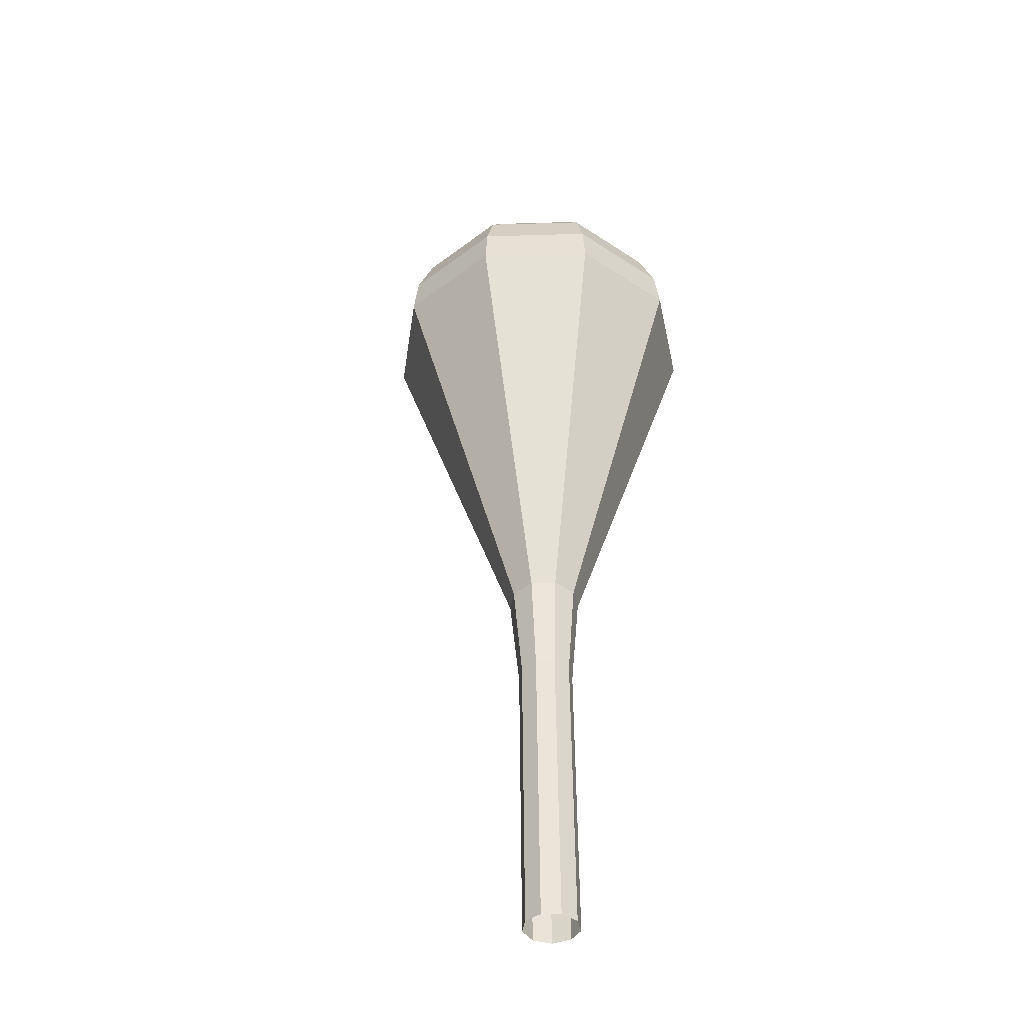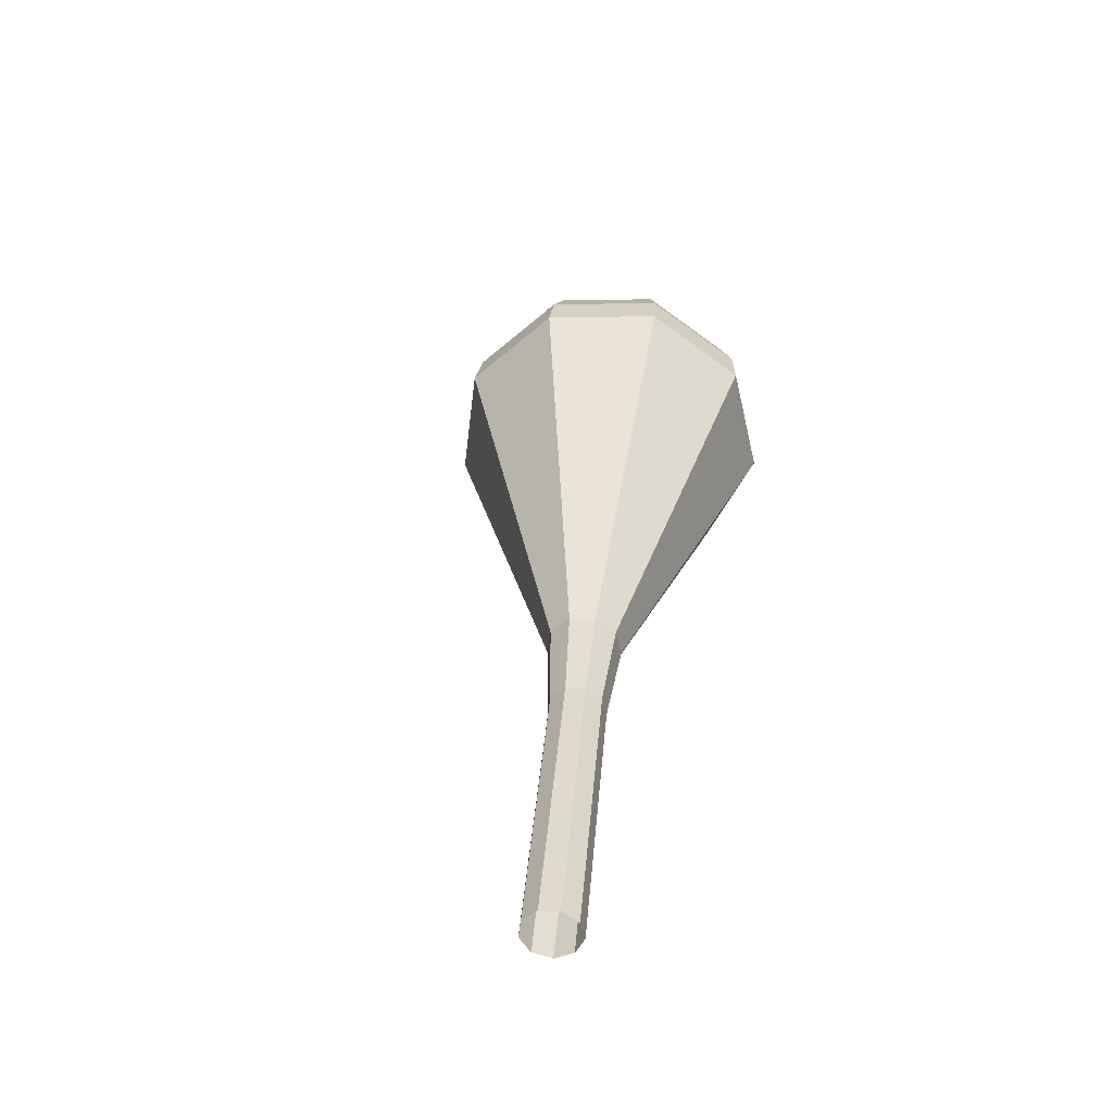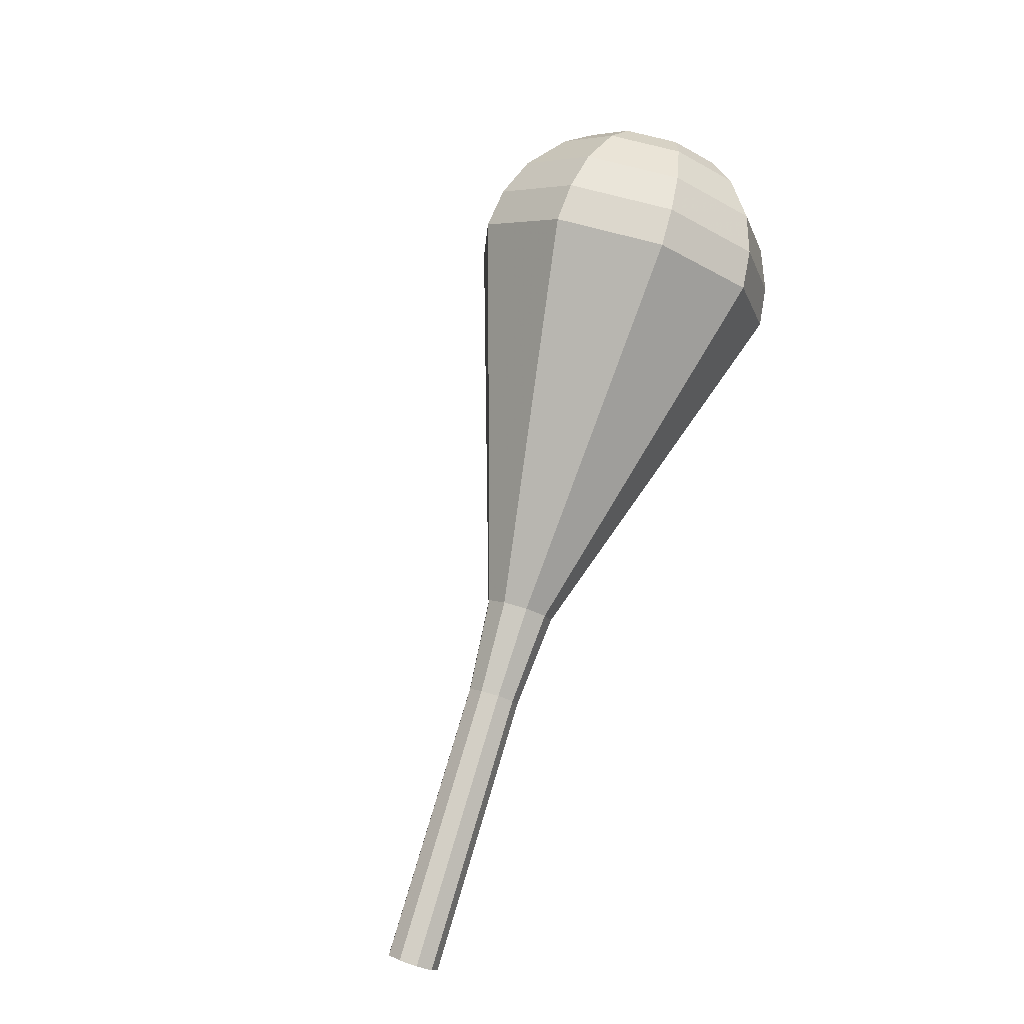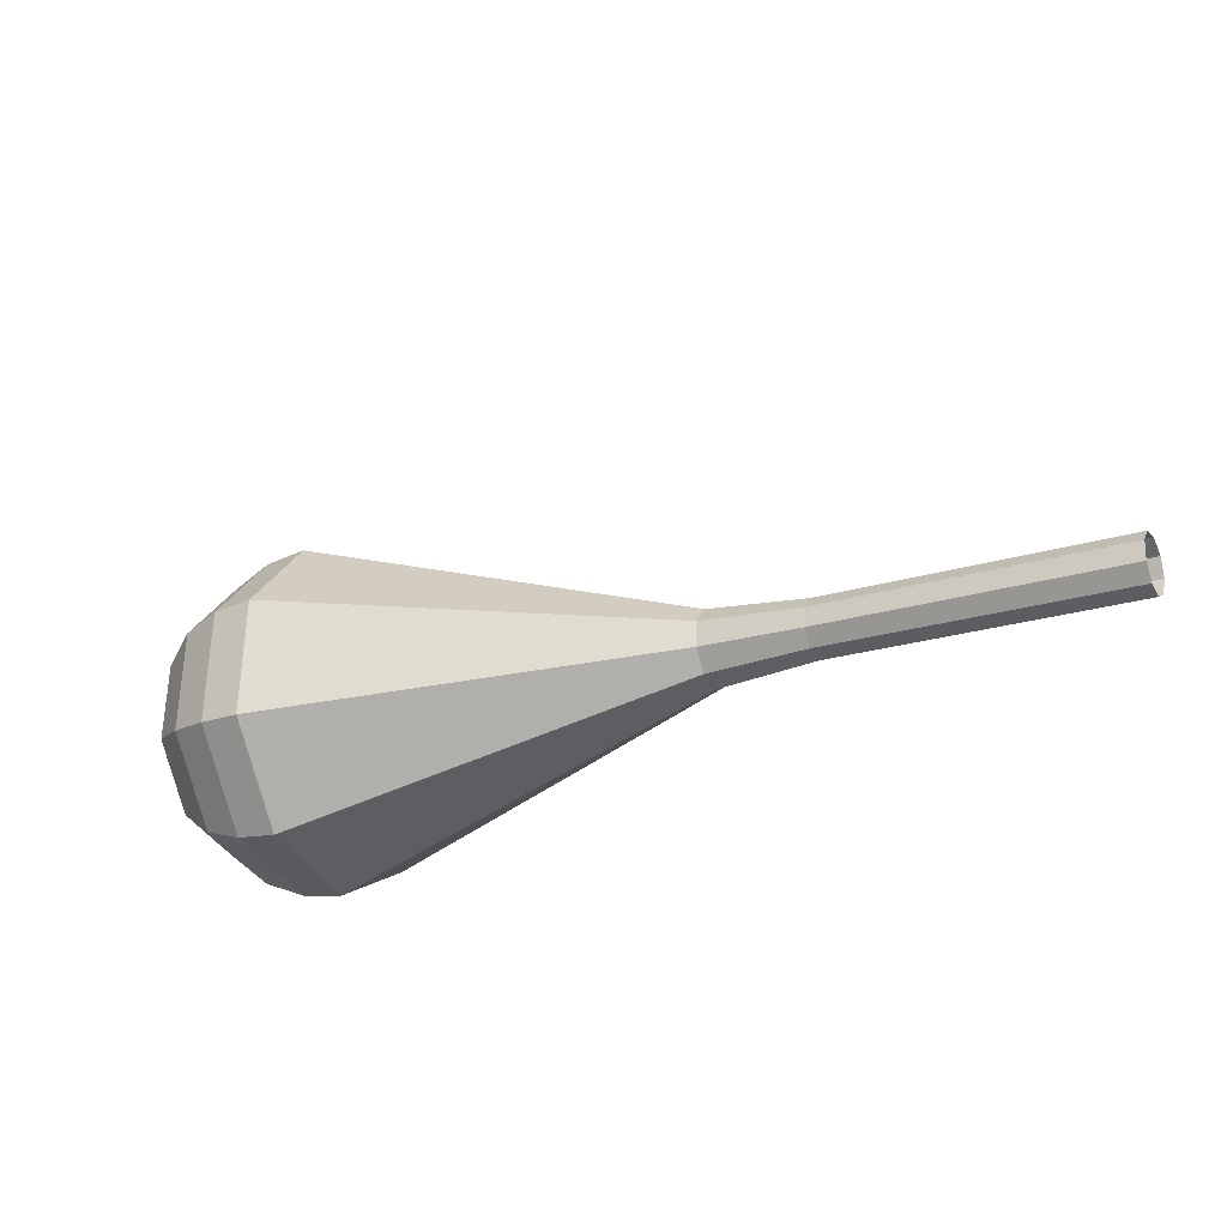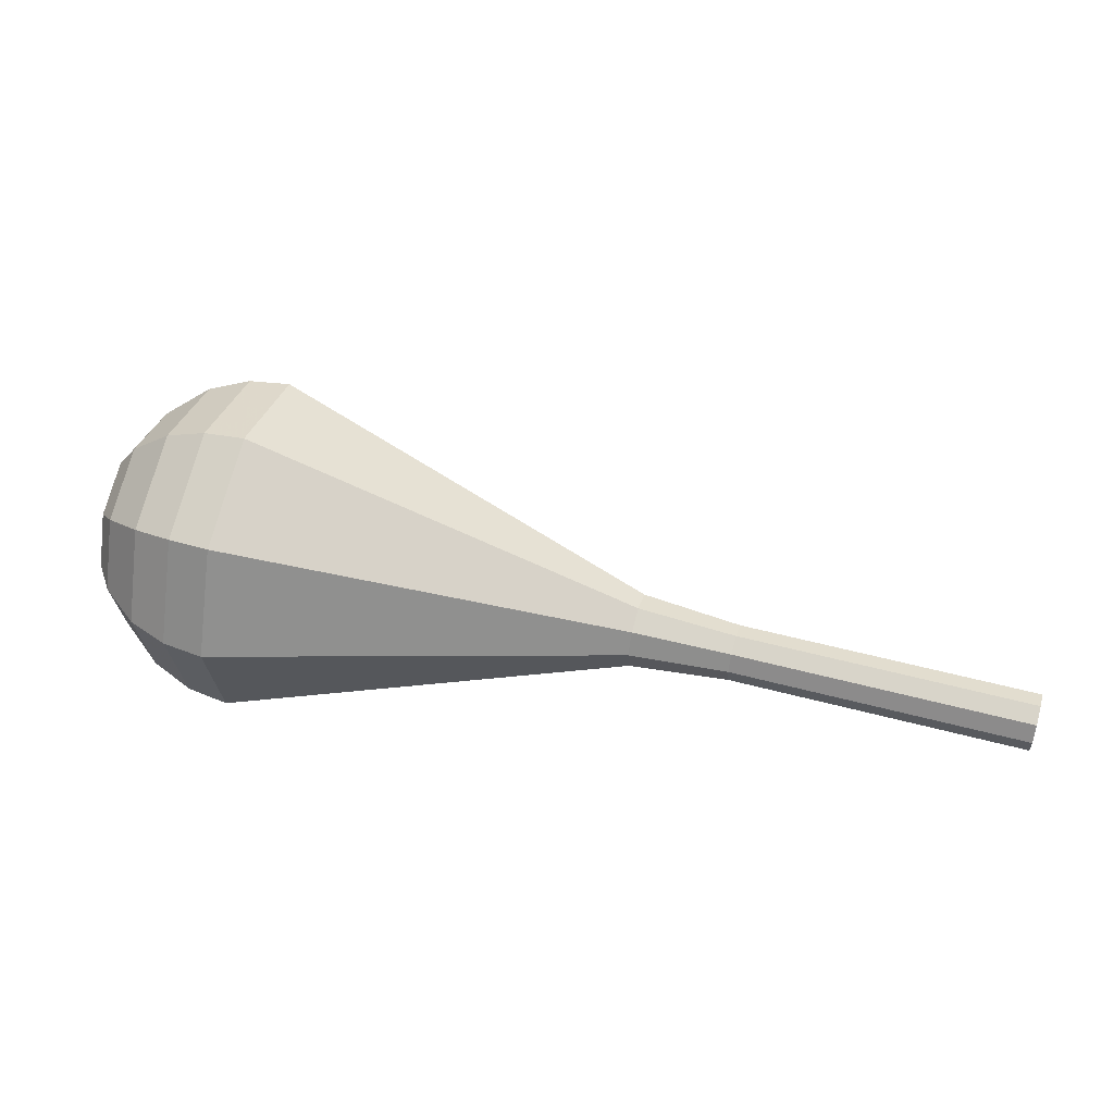
<metadata>
{"format":"obj","ext":"obj","renderer":"f3d","projection":"perspective","resolution":1024,"background":"white","views":[{"elev":30.6,"azim":-83.9,"up":"+Y"},{"elev":17.4,"azim":-78.8,"up":"+Y"},{"elev":62.7,"azim":-66.0,"up":"+Y"},{"elev":-62.3,"azim":-151.8,"up":"+Y"},{"elev":-48.0,"azim":-175.8,"up":"+Y"}]}
</metadata>
<code>
g tube1
v 161.9 146.9 174.8
v 161.7 147.1 174
v 161.5 147.8 173.6
v 161.2 148.6 173.7
v 161.1 149.2 174.4
v 161.1 149.2 175.2
v 161.4 148.7 175.9
v 161.6 147.9 176
v 161.8 147.2 175.6
v 161.9 146.9 174.8
v 161.8 146.9 174.8
v 161.7 147.1 174
v 161.4 147.8 173.6
v 161.2 148.6 173.7
v 161.1 149.2 174.4
v 161.2 149.2 175.2
v 161.4 148.7 175.9
v 161.7 147.9 176
v 161.8 147.2 175.6
v 161.8 146.9 174.8
v 166 148.1 174.3
v 165.9 148.4 173.5
v 165.6 149.1 173.1
v 165.4 149.9 173.3
v 165.3 150.4 173.9
v 165.4 150.5 174.8
v 165.6 149.9 175.4
v 165.9 149.1 175.6
v 166 148.4 175.1
v 166 148.1 174.3
v 170.2 149.4 173.9
v 170.1 149.6 173.1
v 169.8 150.3 172.6
v 169.6 151.1 172.8
v 169.5 151.7 173.4
v 169.6 151.7 174.3
v 169.8 151.2 174.9
v 170.1 150.4 175.1
v 170.2 149.7 174.7
v 170.2 149.4 173.9
v 174.4 150.6 173.4
v 174.2 150.9 172.6
v 174 151.5 172.2
v 173.8 152.4 172.3
v 173.7 152.9 173
v 173.8 152.9 173.8
v 174 152.4 174.5
v 174.2 151.6 174.6
v 174.4 150.9 174.2
v 174.4 150.6 173.4
v 178.7 151.5 172.9
v 178.5 151.8 171.9
v 178.2 152.7 171.3
v 177.9 153.8 171.5
v 177.7 154.5 172.3
v 177.9 154.5 173.5
v 178.2 153.9 174.3
v 178.5 152.8 174.5
v 178.7 151.9 174
v 178.7 151.5 172.9
v 187.9 151.1 172
v 187.3 152.1 169
v 186.4 154.6 167.5
v 185.6 157.6 168
v 185.2 159.6 170.4
v 185.6 159.7 173.5
v 186.4 157.8 175.9
v 187.3 154.9 176.4
v 187.9 152.3 174.9
v 187.9 151.1 172
v 197.1 150.8 171
v 196.1 152.3 166.2
v 194.6 156.5 163.7
v 193.3 161.4 164.5
v 192.7 164.7 168.4
v 193.3 164.8 173.6
v 194.6 161.8 177.5
v 196.1 157 178.3
v 197.1 152.6 175.8
v 197.1 150.8 171
v 198.8 151.6 170.8
v 197.9 153.1 166.2
v 196.4 157.1 163.7
v 195.1 161.8 164.5
v 194.6 165 168.3
v 195.1 165.1 173.3
v 196.4 162.2 177
v 197.9 157.5 177.9
v 198.9 153.3 175.4
v 198.8 151.6 170.8
v 200.4 152.8 170.6
v 199.6 154.2 166.4
v 198.2 157.8 164.2
v 197.1 162 165
v 196.6 164.8 168.4
v 197.1 165 172.8
v 198.2 162.3 176.2
v 199.6 158.2 177
v 200.4 154.4 174.7
v 200.4 152.8 170.6
v 201.8 154.8 170.4
v 201.1 155.8 167.2
v 200.1 158.6 165.5
v 199.2 161.8 166.1
v 198.9 164 168.7
v 199.2 164.1 172.1
v 200.1 162.1 174.7
v 201.1 158.9 175.2
v 201.8 156 173.6
v 201.8 154.8 170.4
v 202.3 156.4 170.3
v 201.8 157.1 168
v 201.1 159.1 166.7
v 200.4 161.5 167.2
v 200.2 163.1 169.1
v 200.4 163.2 171.5
v 201.1 161.7 173.4
v 201.8 159.4 173.8
v 202.3 157.3 172.6
v 202.3 156.4 170.3
v 202.1 160.1 170.2
v 202.1 160.1 170.2
v 202.1 160.1 170.2
v 202.1 160.1 170.2
v 202.1 160.1 170.2
v 202.1 160.1 170.2
v 202.1 160.1 170.2
v 202.1 160.1 170.2
v 202.1 160.1 170.2
v 202.1 160.1 170.2
f 1 2 12
f 12 11 1
f 2 3 13
f 13 12 2
f 3 4 14
f 14 13 3
f 4 5 15
f 15 14 4
f 5 6 16
f 16 15 5
f 6 7 17
f 17 16 6
f 7 8 18
f 18 17 7
f 8 9 19
f 19 18 8
f 9 10 20
f 20 19 9
f 11 12 22
f 22 21 11
f 12 13 23
f 23 22 12
f 13 14 24
f 24 23 13
f 14 15 25
f 25 24 14
f 15 16 26
f 26 25 15
f 16 17 27
f 27 26 16
f 17 18 28
f 28 27 17
f 18 19 29
f 29 28 18
f 19 20 30
f 30 29 19
f 21 22 32
f 32 31 21
f 22 23 33
f 33 32 22
f 23 24 34
f 34 33 23
f 24 25 35
f 35 34 24
f 25 26 36
f 36 35 25
f 26 27 37
f 37 36 26
f 27 28 38
f 38 37 27
f 28 29 39
f 39 38 28
f 29 30 40
f 40 39 29
f 31 32 42
f 42 41 31
f 32 33 43
f 43 42 32
f 33 34 44
f 44 43 33
f 34 35 45
f 45 44 34
f 35 36 46
f 46 45 35
f 36 37 47
f 47 46 36
f 37 38 48
f 48 47 37
f 38 39 49
f 49 48 38
f 39 40 50
f 50 49 39
f 41 42 52
f 52 51 41
f 42 43 53
f 53 52 42
f 43 44 54
f 54 53 43
f 44 45 55
f 55 54 44
f 45 46 56
f 56 55 45
f 46 47 57
f 57 56 46
f 47 48 58
f 58 57 47
f 48 49 59
f 59 58 48
f 49 50 60
f 60 59 49
f 51 52 62
f 62 61 51
f 52 53 63
f 63 62 52
f 53 54 64
f 64 63 53
f 54 55 65
f 65 64 54
f 55 56 66
f 66 65 55
f 56 57 67
f 67 66 56
f 57 58 68
f 68 67 57
f 58 59 69
f 69 68 58
f 59 60 70
f 70 69 59
f 61 62 72
f 72 71 61
f 62 63 73
f 73 72 62
f 63 64 74
f 74 73 63
f 64 65 75
f 75 74 64
f 65 66 76
f 76 75 65
f 66 67 77
f 77 76 66
f 67 68 78
f 78 77 67
f 68 69 79
f 79 78 68
f 69 70 80
f 80 79 69
f 71 72 82
f 82 81 71
f 72 73 83
f 83 82 72
f 73 74 84
f 84 83 73
f 74 75 85
f 85 84 74
f 75 76 86
f 86 85 75
f 76 77 87
f 87 86 76
f 77 78 88
f 88 87 77
f 78 79 89
f 89 88 78
f 79 80 90
f 90 89 79
f 81 82 92
f 92 91 81
f 82 83 93
f 93 92 82
f 83 84 94
f 94 93 83
f 84 85 95
f 95 94 84
f 85 86 96
f 96 95 85
f 86 87 97
f 97 96 86
f 87 88 98
f 98 97 87
f 88 89 99
f 99 98 88
f 89 90 100
f 100 99 89
f 91 92 102
f 102 101 91
f 92 93 103
f 103 102 92
f 93 94 104
f 104 103 93
f 94 95 105
f 105 104 94
f 95 96 106
f 106 105 95
f 96 97 107
f 107 106 96
f 97 98 108
f 108 107 97
f 98 99 109
f 109 108 98
f 99 100 110
f 110 109 99
f 101 102 112
f 112 111 101
f 102 103 113
f 113 112 102
f 103 104 114
f 114 113 103
f 104 105 115
f 115 114 104
f 105 106 116
f 116 115 105
f 106 107 117
f 117 116 106
f 107 108 118
f 118 117 107
f 108 109 119
f 119 118 108
f 109 110 120
f 120 119 109
f 111 112 122
f 122 121 111
f 112 113 123
f 123 122 112
f 113 114 124
f 124 123 113
f 114 115 125
f 125 124 114
f 115 116 126
f 126 125 115
f 116 117 127
f 127 126 116
f 117 118 128
f 128 127 117
f 118 119 129
f 129 128 118
f 119 120 130
f 130 129 119
g

</code>
